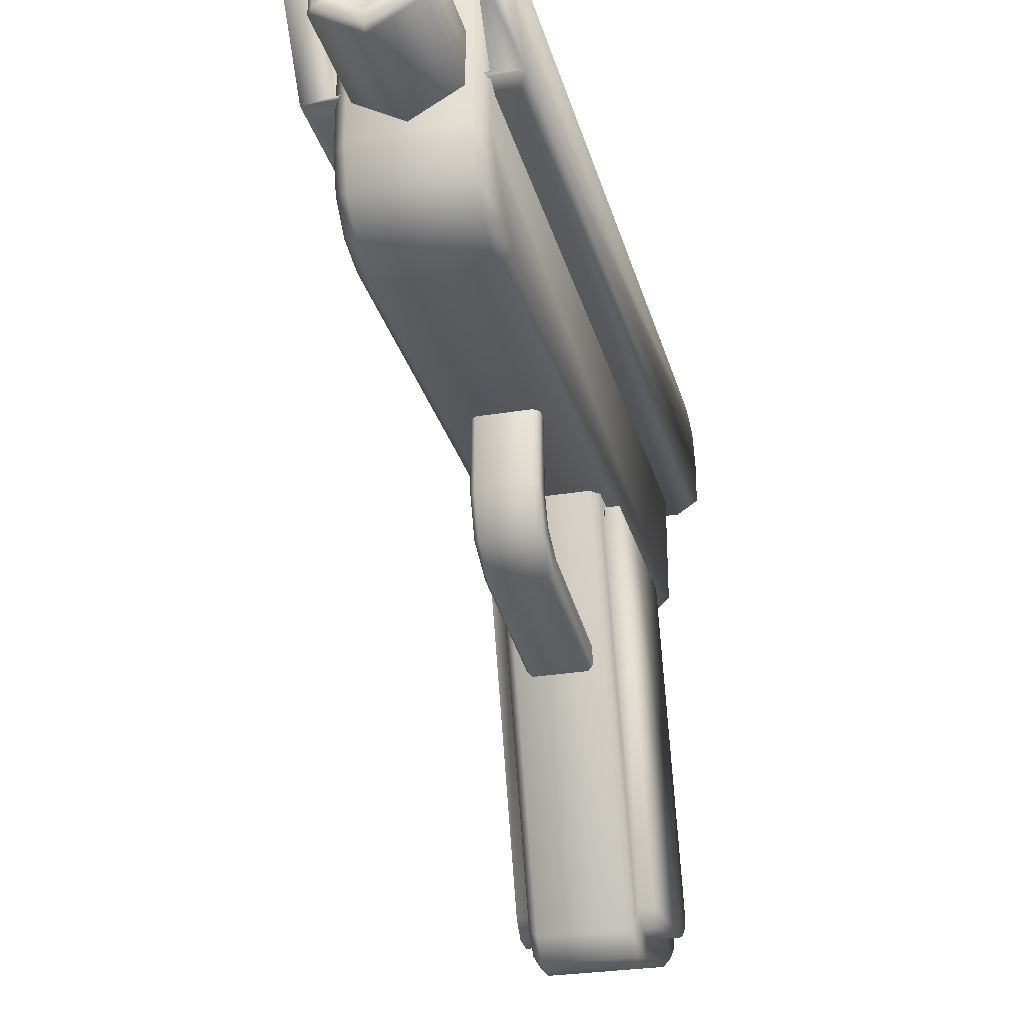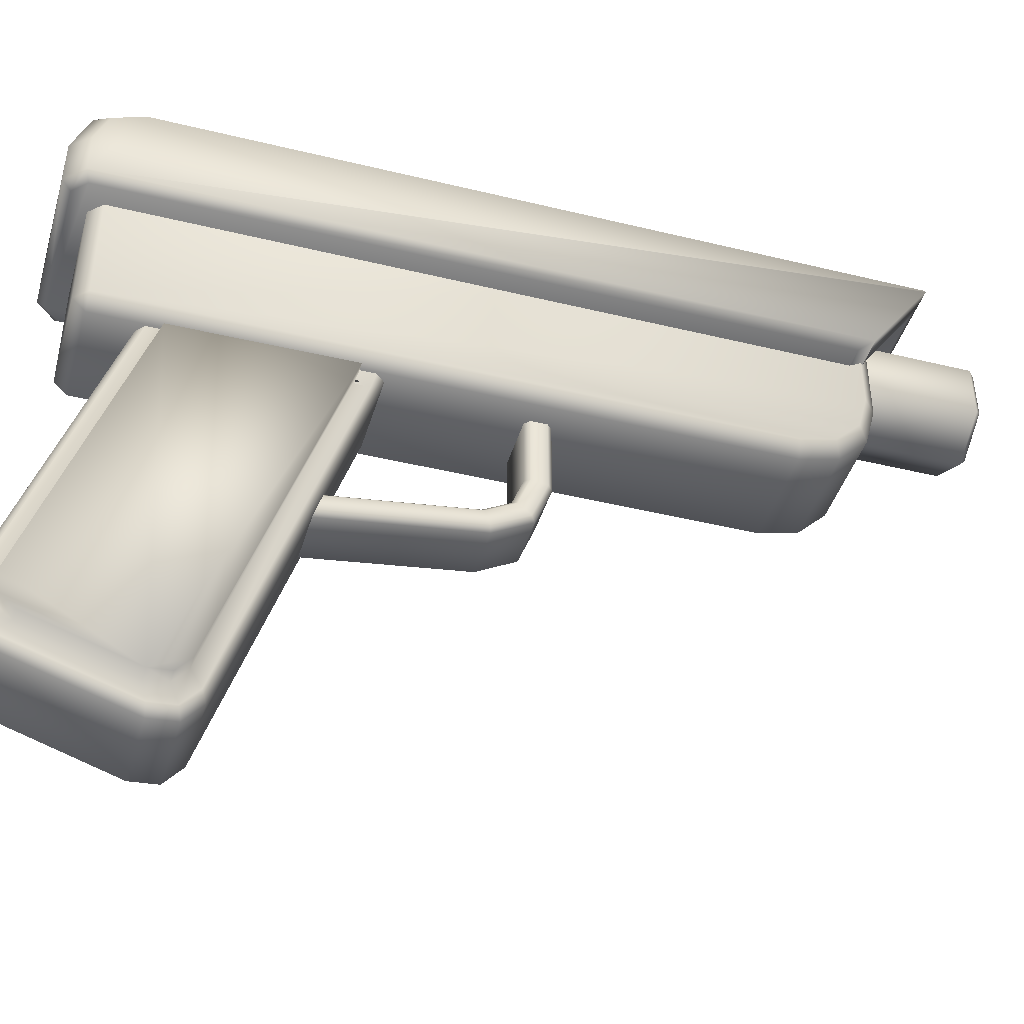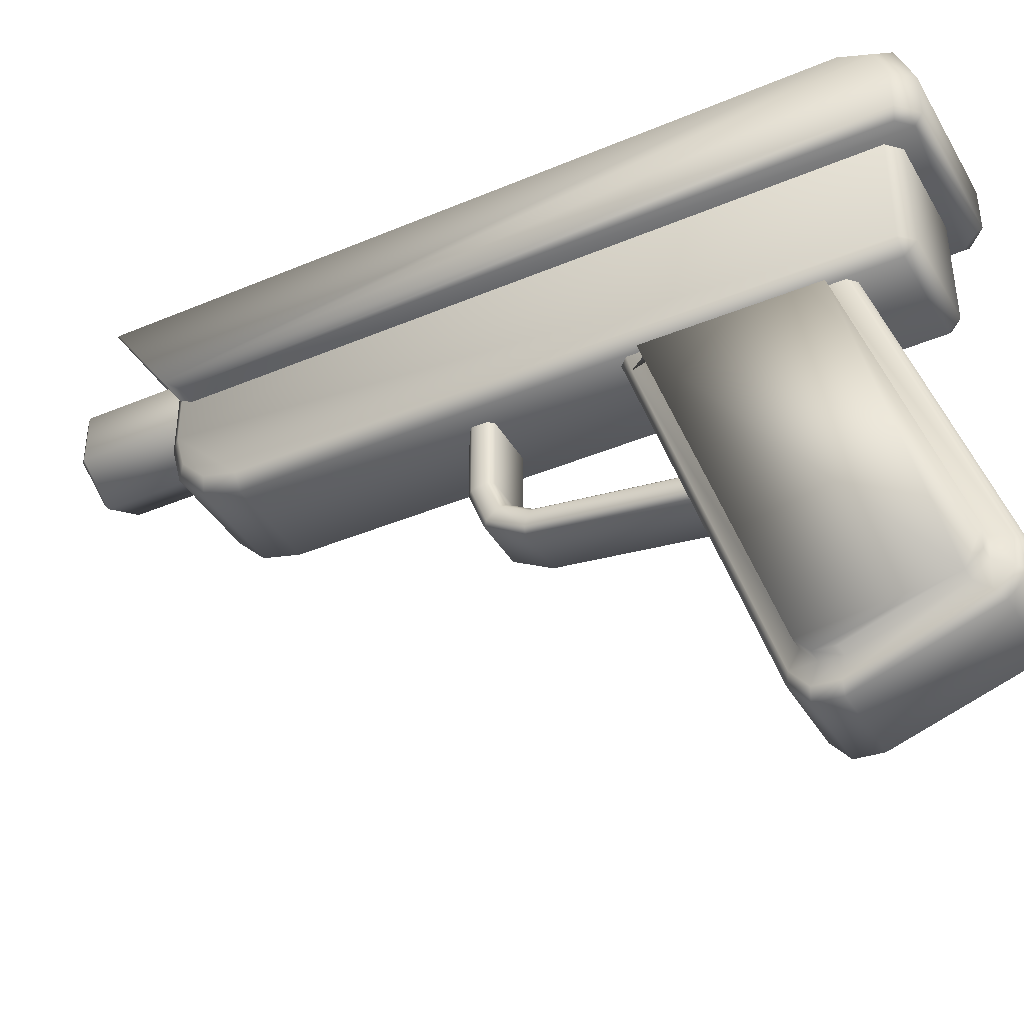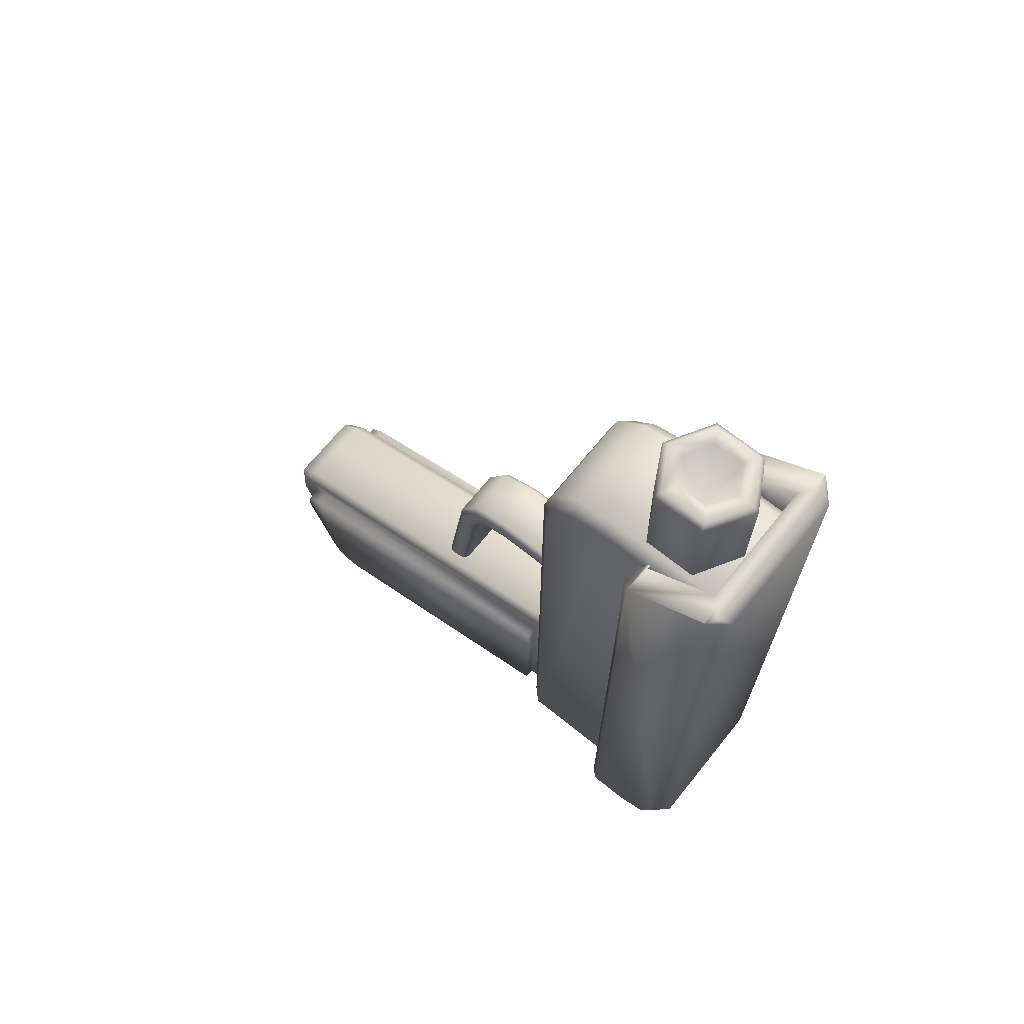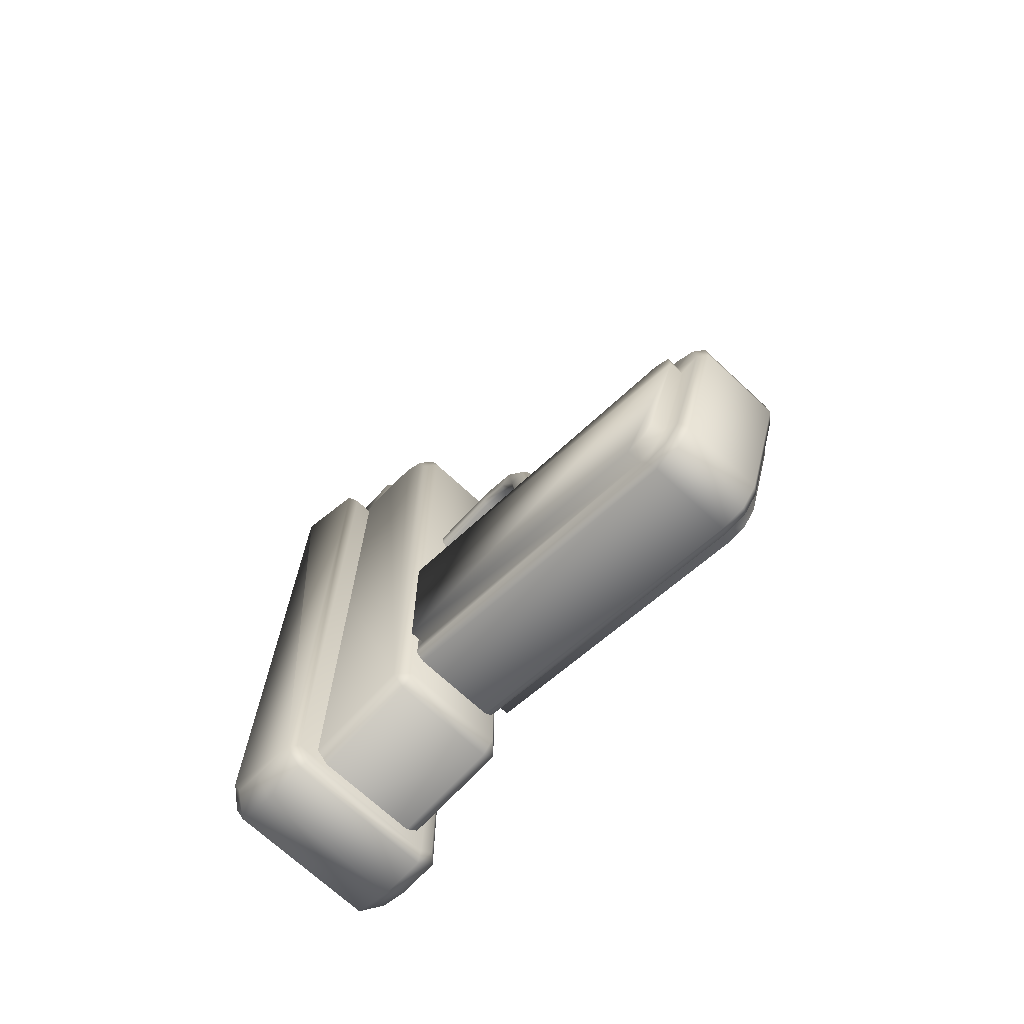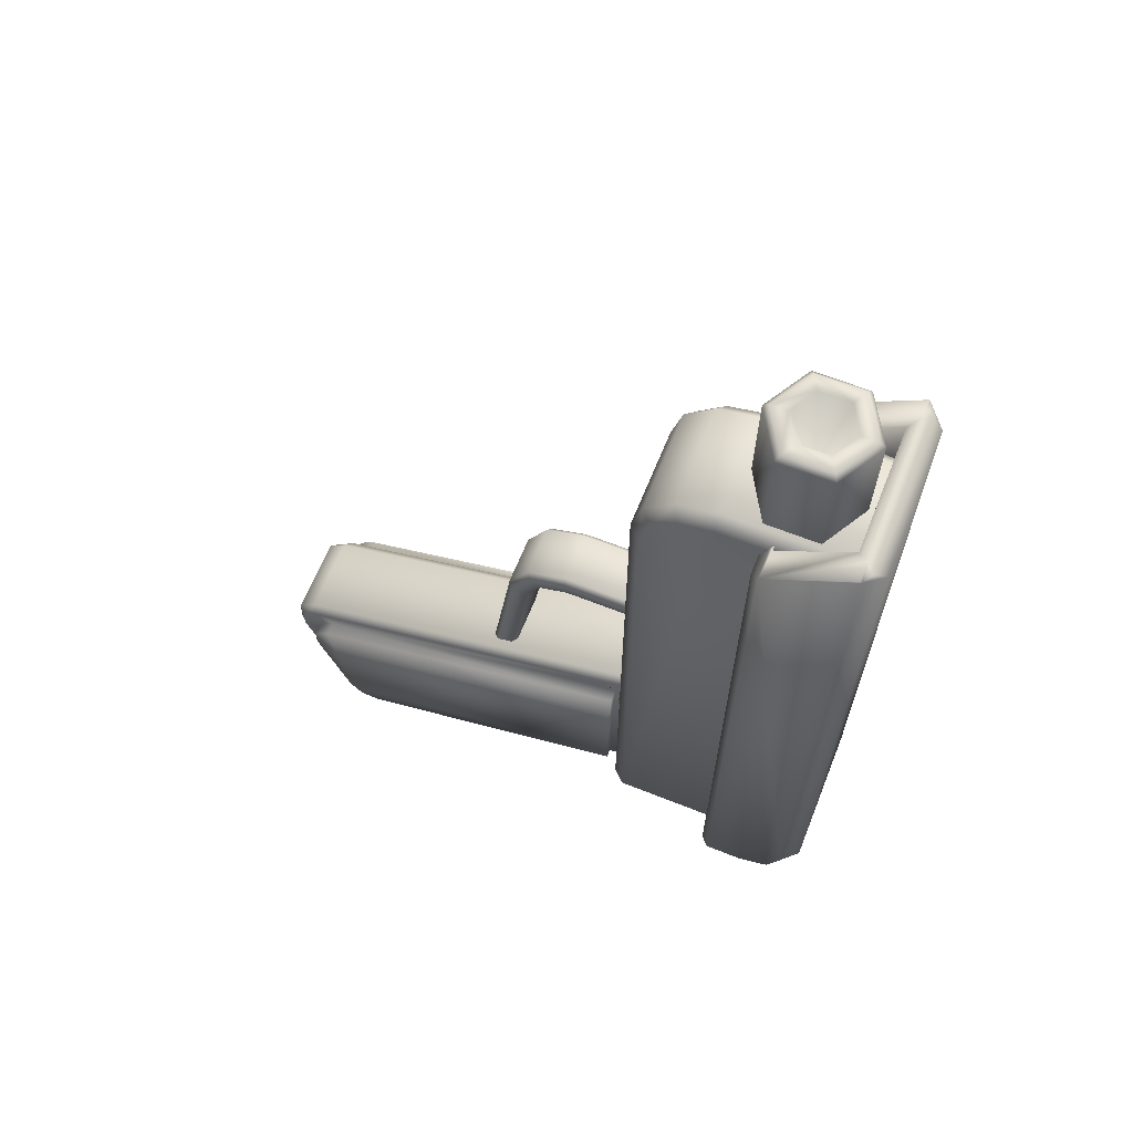
<metadata>
{"format":"obj","ext":"obj","renderer":"f3d","projection":"perspective","resolution":1024,"background":"white","views":[{"elev":-28.3,"azim":14.3,"up":"+Y"},{"elev":-42.4,"azim":-106.3,"up":"+Y"},{"elev":-39.7,"azim":117.7,"up":"+Y"},{"elev":68.2,"azim":129.0,"up":"+Z"},{"elev":-70.6,"azim":-42.9,"up":"+Z"},{"elev":64.3,"azim":111.9,"up":"+Z"}]}
</metadata>
<code>
o Cube_Cube.001
v 0.3493 0.9982 -0.01027
v 0.3493 0.9872 -1.218
v -0.3493 0.9872 -1.218
v -0.3493 0.9982 -0.01027
v 0.3493 -1.259 -1.896
v 0.3493 -1.356 -1.784
v -0.3493 -1.356 -1.784
v -0.3493 -1.259 -1.896
v 0.3493 -1.112 -1.907
v -0.3493 -1.112 -1.907
v -0.3493 -1.58 -0.9194
v -0.3493 -1.591 -1.067
v 0.3493 -1.591 -1.067
v 0.3493 -1.58 -0.9194
v -0.3493 -1.468 -0.8229
v 0.3493 -1.468 -0.8229
v 0.4497 -1.356 -1.784
v 0.4497 -1.259 -1.896
v 0.4497 -1.112 -1.907
v 0.4497 0.9872 -1.218
v 0.4497 0.9982 -0.01027
v 0.4497 -1.468 -0.8229
v 0.4497 -1.58 -0.9194
v 0.4497 -1.591 -1.067
v -0.4497 -1.591 -1.067
v -0.4497 -1.58 -0.9194
v -0.4497 -1.468 -0.8229
v -0.4497 0.9982 -0.01027
v -0.4497 0.9872 -1.218
v -0.4497 -1.112 -1.907
v -0.4497 -1.259 -1.896
v -0.4497 -1.356 -1.784
v 0.4563 1.986 3.353
v -0.4563 1.986 3.353
v 0.4563 2.492 3.715
v -0.4563 2.492 3.715
v 0.4563 1.986 3.096
v -0.4563 1.986 3.096
v 0.4563 2.492 3.096
v -0.4563 2.492 3.096
v 0 2.444 3.339
v -0.3299 2.254 3.339
v -0.3299 1.873 3.339
v 0 1.682 3.339
v 0.3299 1.873 3.339
v 0.3299 2.254 3.339
v 0 2.284 4.228
v -0.1907 2.173 4.228
v -0.1907 1.953 4.228
v 0 1.843 4.228
v 0.1907 1.953 4.228
v 0.1907 2.173 4.228
v 0 2.063 3.643
v -0.5227 2.56 3.763
v -0.6608 2.56 3.763
v 0.5227 2.56 3.763
v 0.6608 2.56 3.763
v -0.6608 2.571 -1.514
v -0.5302 2.701 -1.54
v -0.6608 2.262 -1.823
v -0.5302 2.288 -1.954
v -0.6608 2.48 -1.733
v -0.5302 2.58 -1.833
v 0.6608 2.262 -1.823
v 0.5302 2.288 -1.954
v 0.6608 2.571 -1.514
v 0.5302 2.701 -1.54
v 0.6608 2.48 -1.733
v 0.5302 2.58 -1.833
v -0.5302 2.702 3.691
v -0.6608 2.571 3.758
v -0.5752 2.614 3.736
v 0.6608 2.571 3.758
v 0.5302 2.702 3.691
v 0.5752 2.614 3.736
v -0.3643 1.038 -1.678
v -0.4549 1.129 -1.678
v -0.3643 1.129 -1.768
v 0.3643 1.038 -1.678
v 0.3643 1.129 -1.768
v 0.4549 1.129 -1.678
v -0.4549 2.579 3.318
v -0.3643 2.579 3.408
v -0.3643 2.578 -1.768
v -0.4549 2.579 -1.678
v 0.4549 2.579 -1.678
v 0.3643 2.578 -1.768
v 0.3643 2.579 3.408
v 0.4549 2.579 3.318
v -0.4549 1.129 2.83
v -0.3643 1.038 2.842
v -0.4549 1.617 3.318
v -0.3643 1.605 3.408
v -0.4549 1.196 3.078
v -0.3643 1.114 3.125
v -0.4549 1.369 3.251
v -0.3643 1.322 3.333
v 0.4549 1.617 3.318
v 0.3643 1.605 3.408
v 0.4549 1.129 2.83
v 0.3643 1.038 2.842
v 0.4549 1.369 3.251
v 0.3643 1.322 3.333
v 0.4549 1.196 3.078
v 0.3643 1.114 3.125
v -0.3493 0.9105 0.07187
v -0.2897 1.04 0.1675
v -0.3493 1.059 0.1109
v -0.2897 1.495 -1.218
v -0.3493 1.334 -1.218
v -0.3493 1.477 -1.162
v 0.2897 1.04 0.1675
v 0.3493 0.9105 0.07187
v 0.3493 1.059 0.1109
v 0.3493 1.334 -1.218
v 0.2897 1.495 -1.218
v 0.3493 1.477 -1.162
v -0.3493 -1.734 -1.038
v -0.2897 -1.799 -1.025
v -0.2897 -1.641 -0.713
v -0.3493 -1.587 -0.7477
v -0.2897 -1.785 -0.8363
v -0.3493 -1.721 -0.8623
v -0.3493 -1.163 -2.038
v -0.2897 -1.186 -2.099
v -0.2897 -1.498 -1.941
v -0.3493 -1.454 -1.892
v -0.3493 -1.339 -2.026
v -0.2897 -1.375 -2.084
v 0.3493 -1.587 -0.7477
v 0.2897 -1.641 -0.713
v 0.2897 -1.799 -1.025
v 0.3493 -1.734 -1.038
v 0.3493 -1.721 -0.8623
v 0.2897 -1.785 -0.8363
v 0.3493 -1.454 -1.892
v 0.2897 -1.498 -1.941
v 0.2897 -1.186 -2.099
v 0.3493 -1.163 -2.038
v 0.2897 -1.375 -2.084
v 0.3493 -1.339 -2.026
v -0.1836 1.079 1.266
v -0.2196 1.079 1.23
v 0.2196 1.079 1.23
v 0.1836 1.079 1.266
v -0.2196 -0.04337 -0.2431
v -0.1836 -0.07901 -0.2383
v 0.1836 -0.07901 -0.2383
v 0.2196 -0.04337 -0.2431
v -0.2196 0.5232 1.23
v -0.1836 0.5164 1.266
v -0.1836 0.07306 0.8789
v -0.2196 0.1078 0.8673
v -0.1836 0.2248 1.153
v -0.2196 0.2499 1.124
v 0.2196 0.1078 0.8673
v 0.1836 0.07306 0.8789
v 0.1836 0.5164 1.266
v 0.2196 0.5232 1.23
v 0.2196 0.2499 1.124
v 0.1836 0.2248 1.153
v -0.2196 1.079 1.122
v -0.1836 1.079 1.086
v -0.2196 0.5434 1.122
v -0.1836 0.5502 1.086
v 0.1836 0.5502 1.086
v 0.2196 0.5434 1.122
v 0.1836 1.079 1.086
v 0.2196 1.079 1.122
v -0.2196 0.3255 1.037
v -0.1836 0.3506 1.008
v 0.1836 0.3506 1.008
v 0.2196 0.3255 1.037
v -0.2196 0.2121 0.8327
v -0.1836 0.2469 0.8211
v 0.1836 0.2469 0.8211
v 0.2196 0.2121 0.8327
v -0.1836 0.09935 -0.2625
v -0.2196 0.06372 -0.2577
v 0.2196 0.06372 -0.2577
v 0.1836 0.09935 -0.2625
v -0.5988 1.906 3.234
v -0.6608 1.965 3.338
v 0.5988 1.906 3.234
v 0.6608 1.965 3.338
v -0.5988 1.906 -1.797
v -0.6608 1.965 -1.823
v -0.5045 1.906 -1.892
v -0.5302 1.965 -1.954
v 0.5045 1.906 -1.892
v 0.5302 1.965 -1.954
v 0.5988 1.906 -1.797
v 0.6608 1.965 -1.823
v 0 2.444 4.19
v 0 2.401 4.228
v -0.2924 2.232 4.228
v -0.3299 2.254 4.19
v -0.2924 1.895 4.228
v -0.3299 1.873 4.19
v 0 1.726 4.228
v 0 1.682 4.19
v 0.2924 1.895 4.228
v 0.3299 1.873 4.19
v 0.2924 2.232 4.228
v 0.3299 2.254 4.19
f 121 106 4 15
f 137 126 129 140
f 110 124 10 3
f 131 112 107 120
f 128 127 7 8
f 124 128 8 10
f 126 137 132 119
f 140 129 125 138
f 127 118 12 7
f 123 121 15 11
f 119 132 135 122
f 141 139 9 5
f 136 141 5 6
f 125 109 116 138
f 133 136 6 13
f 130 134 14 16
f 115 117 114 113 1 2
f 139 115 2 9
f 113 130 16 1
f 122 135 131 120
f 118 123 11 12
f 134 133 13 14
f 17 18 19 20 21 22 23 24
f 5 18 17 6
f 9 19 18 5
f 2 20 19 9
f 1 21 20 2
f 16 22 21 1
f 14 23 22 16
f 13 24 23 14
f 6 17 24 13
f 25 26 27 28 29 30 31 32
f 11 26 25 12
f 15 27 26 11
f 4 28 27 15
f 3 29 28 4
f 10 30 29 3
f 8 31 30 10
f 7 32 31 8
f 12 25 32 7
f 105 95 91 101
f 98 102 104 100 81 86 89
f 93 99 88 83
f 77 90 94 96 92 82 85
f 64 193 191 65
f 61 189 187 60
f 185 193 64 68 66 73 57
f 187 183 55 71 58 62 60
f 67 59 70 74
f 75 74 70 72 54 56
f 59 67 69 63
f 36 34 38 40
f 54 55 183 34 36
f 183 185 33 34
f 63 69 65 61
f 35 36 40 39
f 33 35 39 37
f 34 33 37 38
f 202 200 50 51
f 195 204 52 47
f 198 196 48 49
f 204 202 51 52
f 200 198 49 50
f 41 46 205 194
f 45 44 201 203
f 43 42 197 199
f 46 45 203 205
f 44 43 199 201
f 42 41 194 197
f 52 51 53
f 50 49 53
f 48 47 53
f 47 52 53
f 51 50 53
f 49 48 53
f 73 75 56 57
f 54 72 71 55
f 56 54 36 35
f 103 97 95 105
f 99 93 97 103
f 79 101 91 76
f 70 71 72
f 73 74 75
f 62 58 59 63
f 66 68 69 67
f 60 62 63 61
f 68 64 65 69
f 191 189 61 65
f 73 66 67 74
f 58 71 70 59
f 185 57 56 35 33
f 76 77 78
f 79 80 81
f 78 80 79 76
f 80 87 86 81
f 84 78 77 85
f 102 98 99 103
f 92 96 97 93
f 104 102 103 105
f 96 94 95 97
f 100 104 105 101
f 94 90 91 95
f 76 91 90 77
f 93 83 82 92
f 81 100 101 79
f 98 89 88 99
f 80 78 84 87
f 106 107 108
f 109 110 111
f 112 113 114
f 115 116 117
f 141 136 137 140
f 127 128 129 126
f 139 141 140 138
f 128 124 125 129
f 123 118 119 122
f 133 134 135 132
f 121 123 122 120
f 134 130 131 135
f 118 127 126 119
f 136 133 132 137
f 120 107 106 121
f 109 125 124 110
f 130 113 112 131
f 115 139 138 116
f 106 108 111 110 3 4
f 143 150 164 162
f 155 153 174 170
f 156 160 173 177
f 153 146 179 174
f 165 171 172 166
f 171 175 176 172
f 175 178 181 176
f 154 161 157 152
f 150 155 170 164
f 160 159 167 173
f 163 165 166 168
f 159 144 169 167
f 152 157 148 147
f 151 158 161 154
f 149 156 177 180
f 155 150 151 154
f 159 160 161 158
f 153 155 154 152
f 160 156 157 161
f 146 153 152 147
f 156 149 148 157
f 150 143 142 151
f 144 159 158 145
f 165 163 162 164
f 168 166 167 169
f 171 165 164 170
f 166 172 173 167
f 175 171 170 174
f 172 176 177 173
f 178 175 174 179
f 176 181 180 177
f 142 145 158 151
f 185 183 182 184
f 188 186 187 189
f 192 190 191 193
f 186 182 183 187
f 189 191 190 188
f 193 185 184 192
f 190 192 184 182 186 188
f 197 194 195 196
f 199 197 196 198
f 201 199 198 200
f 203 201 200 202
f 205 203 202 204
f 194 205 204 195
f 196 195 47 48

</code>
